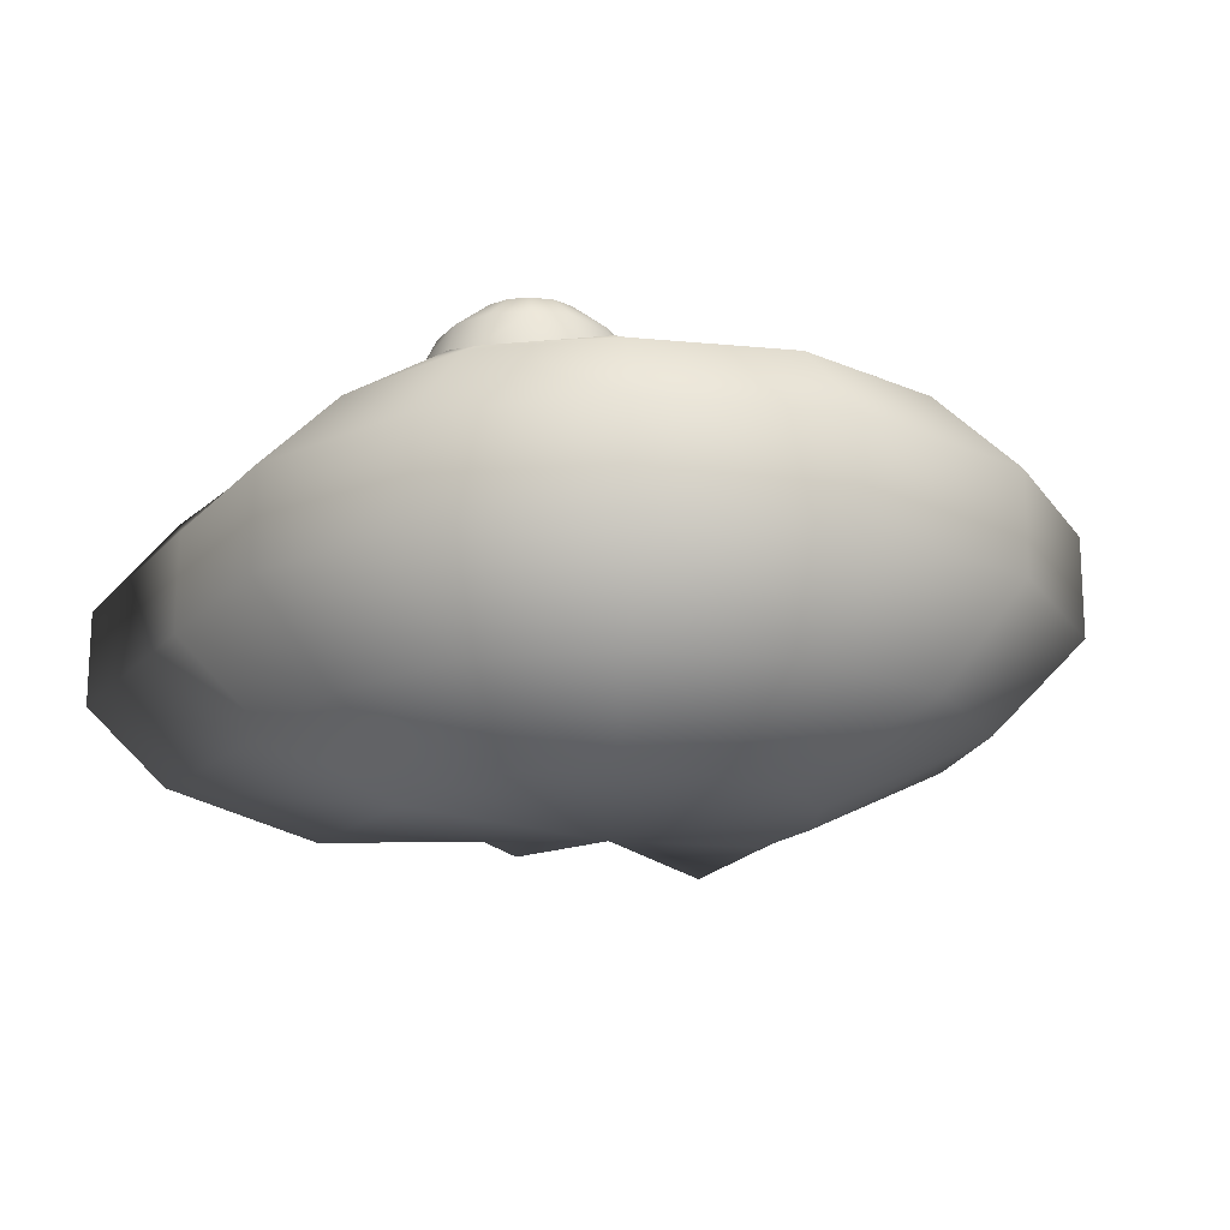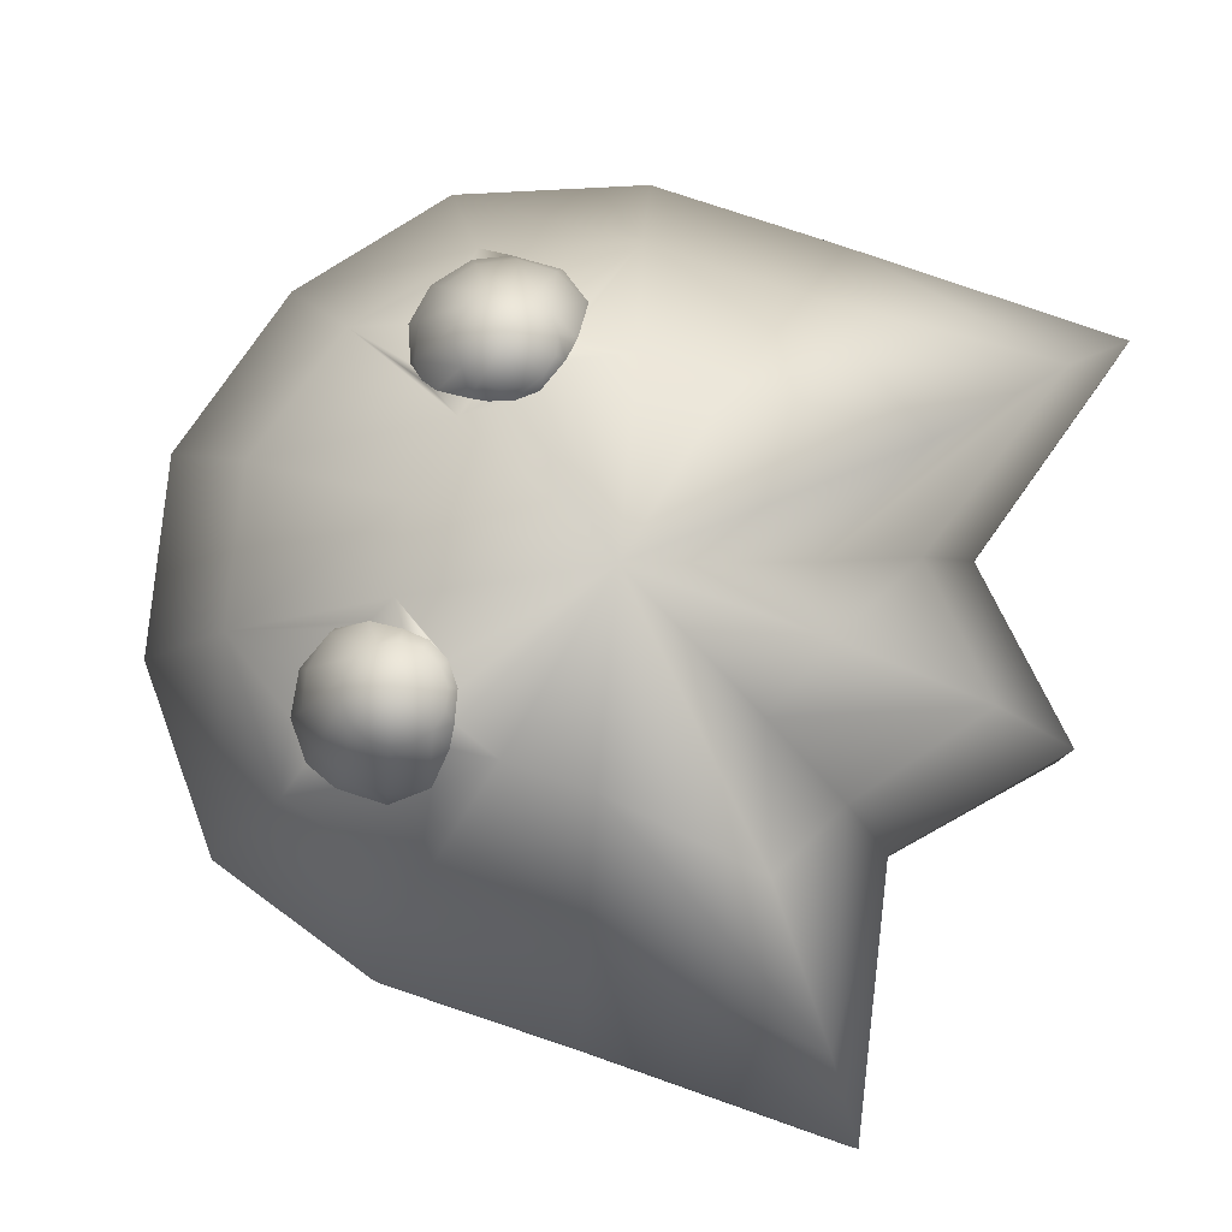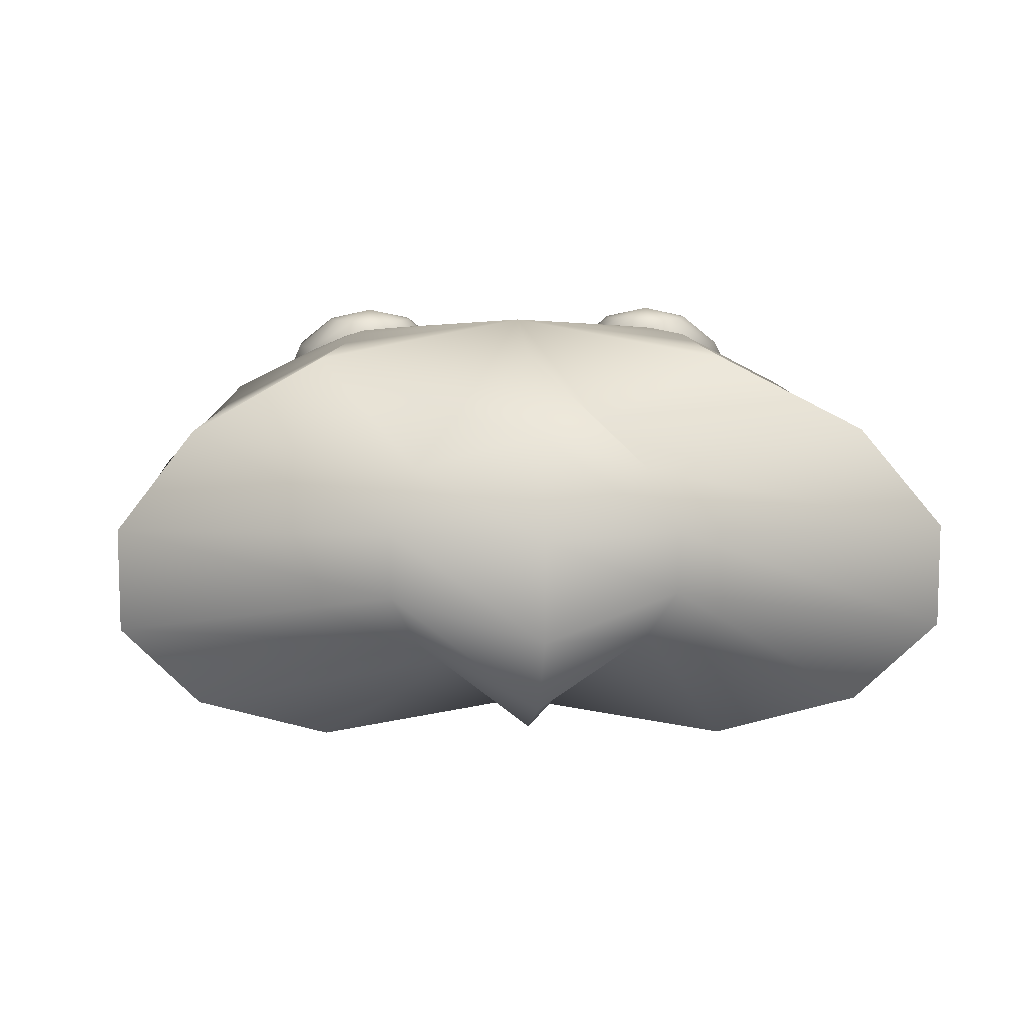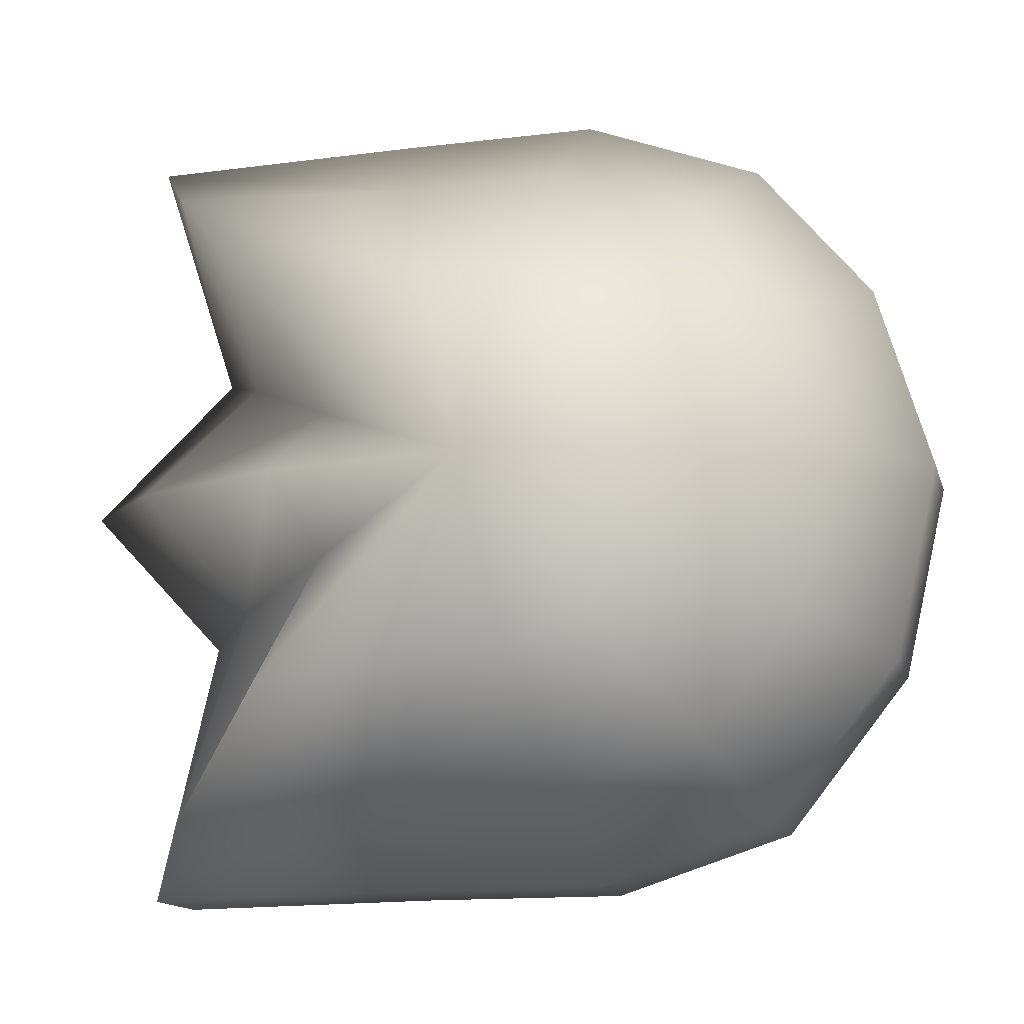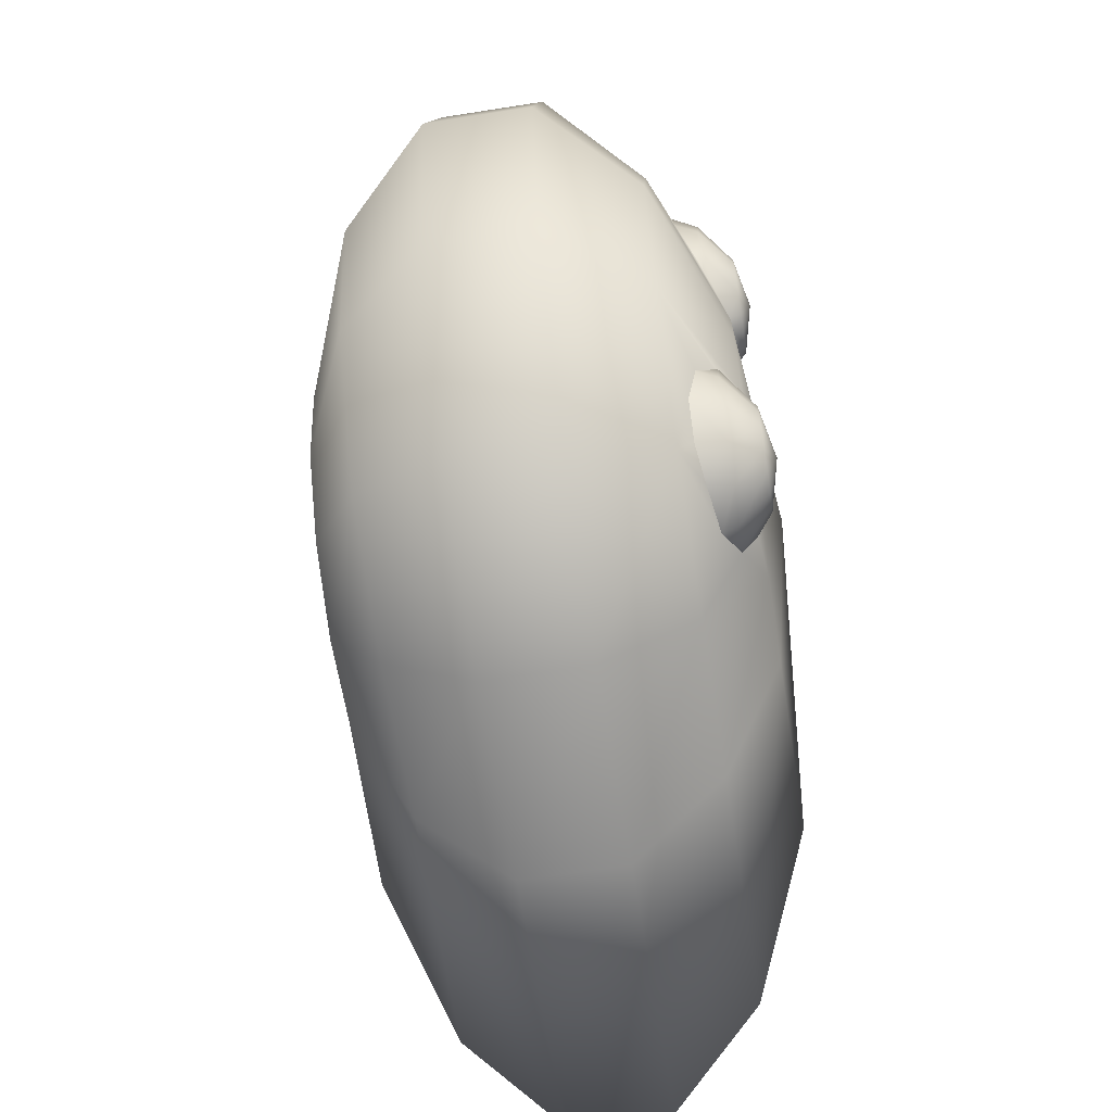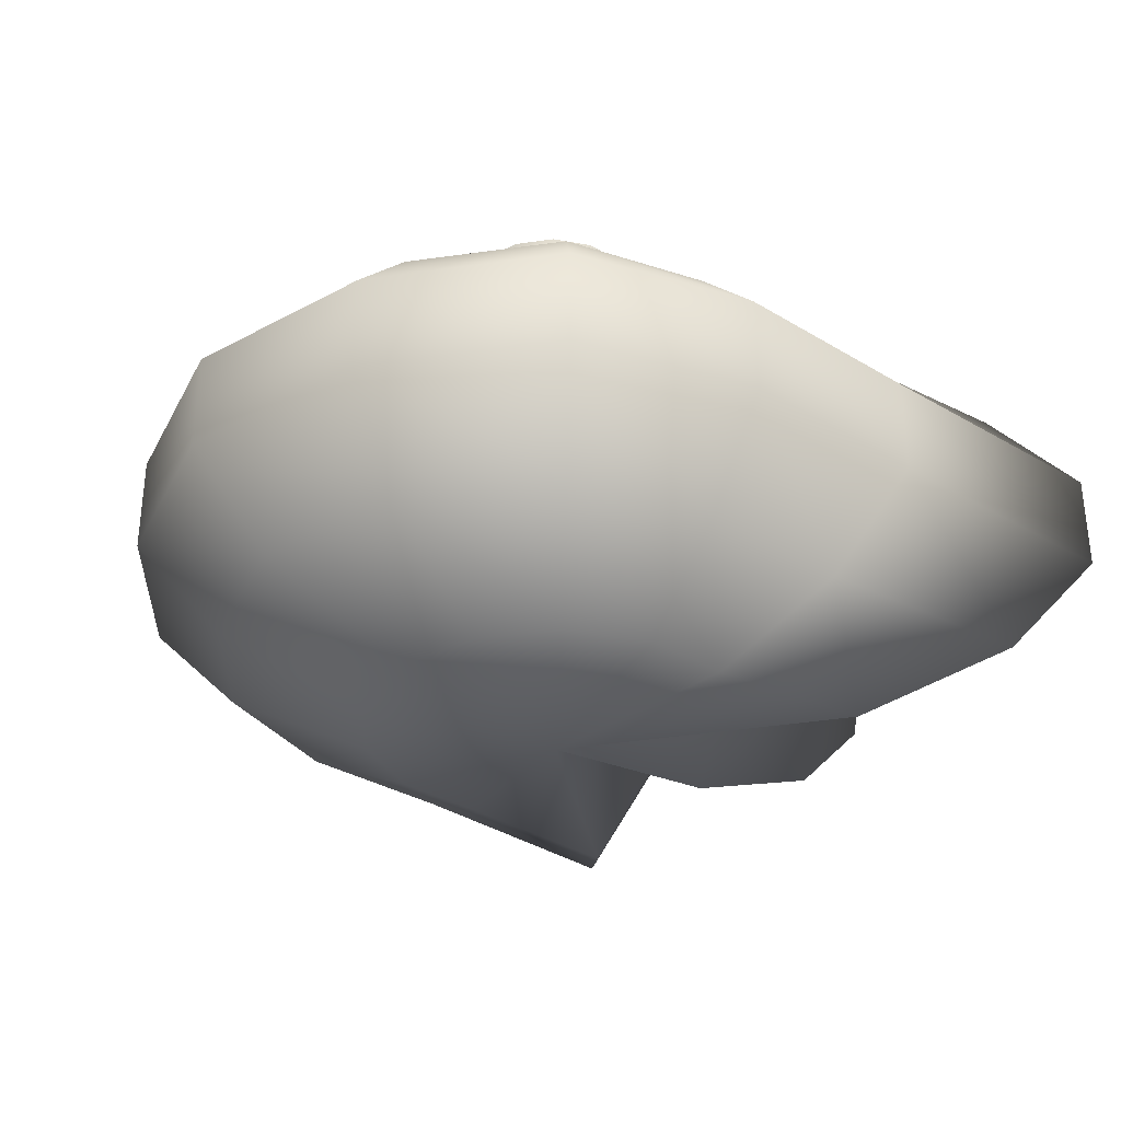
<metadata>
{"format":"obj","ext":"obj","renderer":"f3d","projection":"perspective","resolution":1024,"background":"white","views":[{"elev":-17.2,"azim":62.1,"up":"+Y"},{"elev":79.7,"azim":-161.6,"up":"+Y"},{"elev":9.9,"azim":-93.2,"up":"+Y"},{"elev":-14.5,"azim":14.6,"up":"+Z"},{"elev":-62.5,"azim":99.1,"up":"+Z"},{"elev":-32.4,"azim":139.8,"up":"+Y"}]}
</metadata>
<code>
v  -0 0.501 0.015
v  0.449 0.452 0.015
v  0.405 0.452 -0.18
v  0.224 0.461 -0.315
v  0.208 0.456 -0.383
v  0.1 0.452 -0.423
v  -0.1 0.452 -0.423
v  -0.477 0.452 -0.475
v  -0.373 0.298 -0.155
v  -0.449 0.452 0.015
v  -0.375 0.286 0.189
v  -0.519 0.452 0.467
v  -0.1 0.452 0.453
v  0.1 0.452 0.453
v  0.405 0.452 0.21
v  0.73 0.312 -0.337
v  0.81 0.312 0.015
v  -0.175 0.312 -0.709
v  0.186 0.312 -0.709
v  -0.701 0.312 -0.756
v  -0.587 0.207 -0.258
v  -0.81 0.312 0.015
v  -0.581 0.198 0.288
v  -0.744 0.312 0.749
v  -0.18 0.312 0.718
v  0.18 0.312 0.718
v  0.707 0.312 0.35
v  0.91 0.112 -0.423
v  1.01 0.112 0.015
v  0.63 0.112 -0.775
v  0.505 0.312 -0.618
v  0.23 0.112 -0.904
v  -0.219 0.112 -0.904
v  -0.826 0.112 -0.913
v  -0.707 0.074 -0.316
v  -1.01 0.112 0.015
v  -0.695 0.071 0.343
v  -0.869 0.112 0.905
v  -0.224 0.112 0.913
v  0.225 0.112 0.913
v  0.629 0.112 0.755
v  0.504 0.312 0.599
v  0.887 0.112 0.437
v  0.91 -0.112 -0.423
v  1.01 -0.112 0.015
v  0.63 -0.112 -0.775
v  0.23 -0.112 -0.904
v  -0.219 -0.112 -0.904
v  -0.826 -0.112 -0.913
v  -0.707 -0.074 -0.316
v  -1.01 -0.112 0.015
v  -0.695 -0.071 0.343
v  -0.869 -0.112 0.905
v  -0.224 -0.112 0.913
v  0.225 -0.112 0.913
v  0.629 -0.112 0.755
v  0.887 -0.112 0.437
v  0.73 -0.312 -0.337
v  0.81 -0.312 0.015
v  0.505 -0.312 -0.618
v  0.186 -0.312 -0.709
v  -0.175 -0.312 -0.709
v  -0.701 -0.312 -0.756
v  -0.587 -0.207 -0.258
v  -0.81 -0.312 0.015
v  -0.581 -0.198 0.288
v  -0.744 -0.312 0.749
v  -0.18 -0.312 0.718
v  0.18 -0.312 0.718
v  0.504 -0.312 0.599
v  0.707 -0.312 0.35
v  0.405 -0.452 -0.18
v  0.449 -0.452 0.015
v  0.28 -0.452 -0.337
v  0.1 -0.452 -0.423
v  -0.1 -0.452 -0.423
v  -0.477 -0.452 -0.475
v  -0.373 -0.298 -0.155
v  -0.449 -0.452 0.015
v  -0.375 -0.286 0.189
v  -0.519 -0.452 0.467
v  -0.1 -0.452 0.453
v  0.1 -0.452 0.453
v  0.28 -0.452 0.366
v  0.405 -0.452 0.21
v  -0 -0.501 0.015
v  0.366 0.454 -0.236
v  0.308 0.459 -0.242
v  0.402 0.356 -0.571
v  0.476 0.345 -0.541
v  0.202 0.442 -0.432
v  0.337 0.501 -0.367
v  0.443 0.477 -0.367
v  0.433 0.477 -0.413
v  0.403 0.477 -0.45
v  0.361 0.477 -0.471
v  0.313 0.477 -0.471
v  0.271 0.477 -0.45
v  0.241 0.477 -0.413
v  0.231 0.477 -0.367
v  0.241 0.477 -0.321
v  0.271 0.477 -0.284
v  0.313 0.477 -0.263
v  0.361 0.477 -0.263
v  0.403 0.477 -0.284
v  0.433 0.477 -0.321
v  0.51 0.409 -0.45
v  0.529 0.409 -0.367
v  0.457 0.409 -0.517
v  0.38 0.409 -0.554
v  0.294 0.409 -0.554
v  0.218 0.409 -0.517
v  0.214 0.406 -0.514
v  0.259 0.461 -0.269
v  0.439 0.431 -0.239
v  0.504 0.403 -0.272
v  0.51 0.409 -0.284
v  0.55 0.365 -0.367
v  0.537 0.345 -0.464
v  0.29 0.372 -0.571
v  0.229 0.446 0.442
v  0.236 0.405 0.532
v  0.314 0.363 0.595
v  0.236 0.457 0.388
v  0.265 0.461 0.309
v  0.308 0.459 0.274
v  0.359 0.455 0.257
v  0.394 0.45 0.253
v  0.468 0.425 0.253
v  0.506 0.409 0.268
v  0.543 0.388 0.299
v  0.581 0.351 0.386
v  0.569 0.328 0.486
v  0.505 0.328 0.566
v  0.427 0.341 0.597
v  0.361 0.501 0.386
v  0.468 0.477 0.386
v  0.457 0.477 0.34
v  0.428 0.477 0.303
v  0.385 0.477 0.283
v  0.338 0.477 0.283
v  0.295 0.477 0.303
v  0.266 0.477 0.34
v  0.255 0.477 0.386
v  0.266 0.477 0.432
v  0.295 0.477 0.469
v  0.338 0.477 0.49
v  0.385 0.477 0.49
v  0.428 0.477 0.469
v  0.457 0.477 0.432
v  0.534 0.409 0.303
v  0.553 0.409 0.386
v  0.242 0.409 0.536
v  0.319 0.409 0.573
v  0.404 0.409 0.573
v  0.481 0.409 0.536
v  0.534 0.409 0.469
g Sphere02
f 1 2 3
f 1 4 5
f 5 6 1
f 1 6 7
f 1 7 8
f 1 8 9
f 1 9 10
f 1 10 11
f 1 11 12
f 1 12 13
f 1 13 14
f 1 15 2
f 16 3 2
f 2 17 16
f 18 7 6
f 6 19 18
f 20 8 7
f 7 18 20
f 21 9 8
f 8 20 21
f 22 10 9
f 9 21 22
f 23 11 10
f 10 22 23
f 24 12 11
f 11 23 24
f 25 13 12
f 12 24 25
f 26 14 13
f 13 25 26
f 17 2 15
f 15 27 17
f 28 16 17
f 17 29 28
f 30 31 16
f 16 28 30
f 32 19 31
f 31 30 32
f 33 18 19
f 19 32 33
f 34 20 18
f 18 33 34
f 35 21 20
f 20 34 35
f 36 22 21
f 21 35 36
f 37 23 22
f 22 36 37
f 38 24 23
f 23 37 38
f 39 25 24
f 24 38 39
f 40 26 25
f 25 39 40
f 41 42 26
f 26 40 41
f 43 27 42
f 42 41 43
f 29 17 27
f 27 43 29
f 44 28 29
f 29 45 44
f 46 30 28
f 28 44 46
f 47 32 30
f 30 46 47
f 48 33 32
f 32 47 48
f 49 34 33
f 33 48 49
f 50 35 34
f 34 49 50
f 51 36 35
f 35 50 51
f 52 37 36
f 36 51 52
f 53 38 37
f 37 52 53
f 54 39 38
f 38 53 54
f 55 40 39
f 39 54 55
f 56 41 40
f 40 55 56
f 57 43 41
f 41 56 57
f 45 29 43
f 43 57 45
f 58 44 45
f 45 59 58
f 60 46 44
f 44 58 60
f 61 47 46
f 46 60 61
f 62 48 47
f 47 61 62
f 63 49 48
f 48 62 63
f 64 50 49
f 49 63 64
f 65 51 50
f 50 64 65
f 66 52 51
f 51 65 66
f 67 53 52
f 52 66 67
f 68 54 53
f 53 67 68
f 69 55 54
f 54 68 69
f 70 56 55
f 55 69 70
f 71 57 56
f 56 70 71
f 59 45 57
f 57 71 59
f 72 58 59
f 59 73 72
f 74 60 58
f 58 72 74
f 75 61 60
f 60 74 75
f 76 62 61
f 61 75 76
f 77 63 62
f 62 76 77
f 78 64 63
f 63 77 78
f 79 65 64
f 64 78 79
f 80 66 65
f 65 79 80
f 81 67 66
f 66 80 81
f 82 68 67
f 67 81 82
f 83 69 68
f 68 82 83
f 84 70 69
f 69 83 84
f 85 71 70
f 70 84 85
f 73 59 71
f 71 85 73
f 86 72 73
f 86 74 72
f 86 75 74
f 86 76 75
f 86 77 76
f 86 78 77
f 86 79 78
f 86 80 79
f 86 81 80
f 86 82 81
f 86 83 82
f 86 84 83
f 86 85 84
f 86 73 85
f 3 87 88
f 31 89 90
f 6 5 91
f 92 93 94
f 92 94 95
f 92 95 96
f 92 96 97
f 92 97 98
f 92 98 99
f 92 99 100
f 92 100 101
f 92 101 102
f 92 102 103
f 92 103 104
f 92 104 105
f 92 105 106
f 92 106 93
f 107 94 93
f 93 108 107
f 109 95 94
f 94 107 109
f 110 96 95
f 95 109 110
f 111 97 96
f 96 110 111
f 112 98 97
f 97 111 112
f 112 113 91
f 112 91 99
f 98 112 99
f 99 91 5
f 5 100 99
f 100 5 4
f 4 101 100
f 4 114 102
f 102 101 4
f 114 88 103
f 103 102 114
f 88 87 104
f 104 103 88
f 87 115 105
f 105 104 87
f 115 116 117
f 105 115 117
f 105 117 106
f 108 93 106
f 106 117 108
f 118 119 107
f 107 108 118
f 119 90 109
f 109 107 119
f 109 90 89
f 89 110 109
f 110 89 120
f 120 111 110
f 120 113 112
f 112 111 120
f 118 108 117
f 117 116 118
f 114 4 1
f 114 1 3
f 3 88 114
f 118 116 16
f 31 90 119
f 119 16 31
f 119 118 16
f 115 3 16
f 16 116 115
f 115 87 3
f 91 113 6
f 19 6 113
f 113 120 19
f 31 19 120
f 120 89 31
f 121 14 26
f 122 121 26
f 123 122 26
f 123 26 42
f 14 121 124
f 1 14 124
f 1 124 125
f 1 125 126
f 15 1 126
f 15 126 127
f 15 127 128
f 15 128 129
f 15 129 130
f 27 15 130
f 27 130 131
f 27 131 132
f 27 132 133
f 42 27 133
f 42 133 134
f 42 134 135
f 123 42 135
f 136 137 138
f 136 138 139
f 136 139 140
f 136 140 141
f 136 141 142
f 136 142 143
f 136 143 144
f 136 144 145
f 136 145 146
f 136 146 147
f 136 147 148
f 136 148 149
f 136 149 150
f 136 150 137
f 151 138 137
f 137 152 151
f 151 130 129
f 151 129 139
f 138 151 139
f 139 129 128
f 128 140 139
f 127 126 142
f 142 141 127
f 126 125 143
f 143 142 126
f 143 125 124
f 124 144 143
f 121 122 153
f 121 153 146
f 145 121 146
f 154 147 146
f 146 153 154
f 155 148 147
f 147 154 155
f 156 149 148
f 148 155 156
f 157 150 149
f 149 156 157
f 152 137 150
f 150 157 152
f 152 132 131
f 131 151 152
f 122 123 154
f 154 153 122
f 123 135 155
f 155 154 123
f 135 134 156
f 156 155 135
f 134 133 157
f 157 156 134
f 145 144 124
f 124 121 145
f 130 151 131
f 127 141 140
f 140 128 127
f 132 152 157
f 157 133 132

</code>
